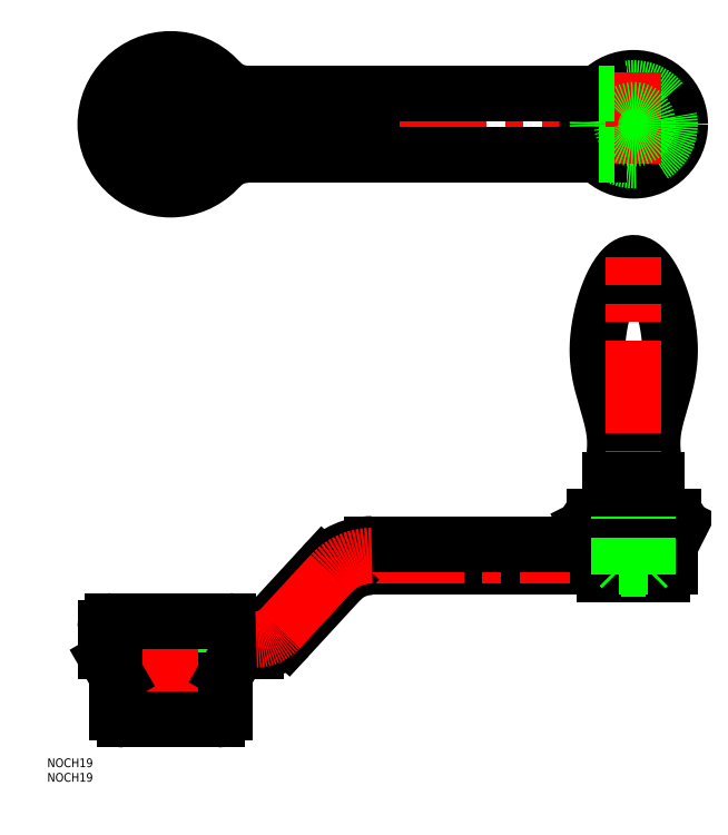
<metadata>
{"format":"dxf","ext":"dxf","renderer":"ezdxf+matplotlib","layout":"modelspace","background":"white","min_lineweight":24,"dpi":150}
</metadata>
<code>
0
SECTION
2
ENTITIES
0
TEXT
8
0
10
-42.5
20
-221.4
30
0
40
3
1
NOCH19
0
TEXT
8
0
10
-42.5
20
-226.4
30
0
40
3
1
NOCH19
0
POLYLINE
8
0
66
     1
10
0
20
0
30
0
70
     8
0
VERTEX
8
0
10
151.5
20
-122.3
30
0
70
    32
0
VERTEX
8
0
10
151.6
20
-121.7
30
0
70
    32
0
VERTEX
8
0
10
151.7
20
-121.2
30
0
70
    32
0
VERTEX
8
0
10
151.8
20
-120.6
30
0
70
    32
0
VERTEX
8
0
10
151.9
20
-120.1
30
0
70
    32
0
VERTEX
8
0
10
152
20
-119.5
30
0
70
    32
0
VERTEX
8
0
10
152.1
20
-119
30
0
70
    32
0
VERTEX
8
0
10
152.2
20
-118.4
30
0
70
    32
0
VERTEX
8
0
10
152.3
20
-117.9
30
0
70
    32
0
VERTEX
8
0
10
152.3
20
-117.3
30
0
70
    32
0
VERTEX
8
0
10
152.4
20
-116.8
30
0
70
    32
0
VERTEX
8
0
10
152.5
20
-116.2
30
0
70
    32
0
VERTEX
8
0
10
152.6
20
-115.7
30
0
70
    32
0
VERTEX
8
0
10
152.6
20
-115.2
30
0
70
    32
0
VERTEX
8
0
10
152.7
20
-114.6
30
0
70
    32
0
VERTEX
8
0
10
152.8
20
-114.1
30
0
70
    32
0
VERTEX
8
0
10
152.8
20
-113.5
30
0
70
    32
0
VERTEX
8
0
10
152.9
20
-113
30
0
70
    32
0
VERTEX
8
0
10
152.9
20
-112.5
30
0
70
    32
0
VERTEX
8
0
10
152.9
20
-112
30
0
70
    32
0
VERTEX
8
0
10
153
20
-111.4
30
0
70
    32
0
VERTEX
8
0
10
153
20
-110.9
30
0
70
    32
0
VERTEX
8
0
10
153
20
-110.4
30
0
70
    32
0
VERTEX
8
0
10
153
20
-109.9
30
0
70
    32
0
VERTEX
8
0
10
153
20
-109.3
30
0
70
    32
0
VERTEX
8
0
10
153
20
-108.8
30
0
70
    32
0
VERTEX
8
0
10
153
20
-108.3
30
0
70
    32
0
VERTEX
8
0
10
152.9
20
-107.8
30
0
70
    32
0
VERTEX
8
0
10
152.9
20
-107.3
30
0
70
    32
0
VERTEX
8
0
10
152.8
20
-106.8
30
0
70
    32
0
VERTEX
8
0
10
152.8
20
-106.3
30
0
70
    32
0
VERTEX
8
0
10
152.7
20
-105.8
30
0
70
    32
0
VERTEX
8
0
10
152.6
20
-105.3
30
0
70
    32
0
VERTEX
8
0
10
152.6
20
-104.8
30
0
70
    32
0
VERTEX
8
0
10
152.5
20
-104.3
30
0
70
    32
0
VERTEX
8
0
10
152.4
20
-103.8
30
0
70
    32
0
VERTEX
8
0
10
152.3
20
-103.3
30
0
70
    32
0
VERTEX
8
0
10
152.2
20
-102.8
30
0
70
    32
0
VERTEX
8
0
10
152.1
20
-102.3
30
0
70
    32
0
VERTEX
8
0
10
152
20
-101.8
30
0
70
    32
0
VERTEX
8
0
10
151.8
20
-101.3
30
0
70
    32
0
VERTEX
8
0
10
151.7
20
-100.8
30
0
70
    32
0
VERTEX
8
0
10
151.6
20
-100.3
30
0
70
    32
0
VERTEX
8
0
10
151.5
20
-99.8
30
0
70
    32
0
VERTEX
8
0
10
151.3
20
-99.31
30
0
70
    32
0
VERTEX
8
0
10
151.2
20
-98.82
30
0
70
    32
0
VERTEX
8
0
10
151.1
20
-98.32
30
0
70
    32
0
VERTEX
8
0
10
150.9
20
-97.82
30
0
70
    32
0
VERTEX
8
0
10
150.8
20
-97.33
30
0
70
    32
0
VERTEX
8
0
10
150.6
20
-96.83
30
0
70
    32
0
VERTEX
8
0
10
150.5
20
-96.33
30
0
70
    32
0
VERTEX
8
0
10
150.3
20
-95.83
30
0
70
    32
0
VERTEX
8
0
10
150.2
20
-95.33
30
0
70
    32
0
VERTEX
8
0
10
150
20
-94.82
30
0
70
    32
0
VERTEX
8
0
10
149.9
20
-94.32
30
0
70
    32
0
VERTEX
8
0
10
149.7
20
-93.81
30
0
70
    32
0
VERTEX
8
0
10
149.6
20
-93.3
30
0
70
    32
0
VERTEX
8
0
10
149.4
20
-92.78
30
0
70
    32
0
VERTEX
8
0
10
149.3
20
-92.27
30
0
70
    32
0
VERTEX
8
0
10
149.2
20
-91.75
30
0
70
    32
0
VERTEX
8
0
10
149
20
-91.23
30
0
70
    32
0
VERTEX
8
0
10
148.9
20
-90.71
30
0
70
    32
0
VERTEX
8
0
10
148.7
20
-90.18
30
0
70
    32
0
VERTEX
8
0
10
148.6
20
-89.65
30
0
70
    32
0
VERTEX
8
0
10
148.5
20
-89.12
30
0
70
    32
0
VERTEX
8
0
10
148.3
20
-88.58
30
0
70
    32
0
VERTEX
8
0
10
148.2
20
-88.04
30
0
70
    32
0
VERTEX
8
0
10
148.1
20
-87.49
30
0
70
    32
0
VERTEX
8
0
10
148
20
-86.94
30
0
70
    32
0
VERTEX
8
0
10
147.9
20
-86.39
30
0
70
    32
0
VERTEX
8
0
10
147.8
20
-85.83
30
0
70
    32
0
VERTEX
8
0
10
147.7
20
-85.27
30
0
70
    32
0
VERTEX
8
0
10
147.6
20
-84.7
30
0
70
    32
0
VERTEX
8
0
10
147.5
20
-84.13
30
0
70
    32
0
VERTEX
8
0
10
147.4
20
-83.55
30
0
70
    32
0
VERTEX
8
0
10
147.3
20
-82.97
30
0
70
    32
0
VERTEX
8
0
10
147.2
20
-82.38
30
0
70
    32
0
VERTEX
8
0
10
147.2
20
-81.79
30
0
70
    32
0
VERTEX
8
0
10
147.1
20
-81.19
30
0
70
    32
0
VERTEX
8
0
10
147.1
20
-80.59
30
0
70
    32
0
VERTEX
8
0
10
147
20
-79.97
30
0
70
    32
0
VERTEX
8
0
10
147
20
-79.36
30
0
70
    32
0
VERTEX
8
0
10
147
20
-78.73
30
0
70
    32
0
VERTEX
8
0
10
147
20
-78.1
30
0
70
    32
0
VERTEX
8
0
10
147
20
-77.47
30
0
70
    32
0
VERTEX
8
0
10
147
20
-76.82
30
0
70
    32
0
VERTEX
8
0
10
147
20
-76.17
30
0
70
    32
0
VERTEX
8
0
10
147
20
-75.52
30
0
70
    32
0
VERTEX
8
0
10
147.1
20
-74.85
30
0
70
    32
0
VERTEX
8
0
10
147.1
20
-74.19
30
0
70
    32
0
VERTEX
8
0
10
147.2
20
-73.51
30
0
70
    32
0
VERTEX
8
0
10
147.3
20
-72.84
30
0
70
    32
0
VERTEX
8
0
10
147.3
20
-72.16
30
0
70
    32
0
VERTEX
8
0
10
147.4
20
-71.48
30
0
70
    32
0
VERTEX
8
0
10
147.5
20
-70.8
30
0
70
    32
0
VERTEX
8
0
10
147.6
20
-70.11
30
0
70
    32
0
VERTEX
8
0
10
147.7
20
-69.43
30
0
70
    32
0
VERTEX
8
0
10
147.9
20
-68.74
30
0
70
    32
0
VERTEX
8
0
10
148
20
-68.06
30
0
70
    32
0
VERTEX
8
0
10
148.1
20
-67.38
30
0
70
    32
0
VERTEX
8
0
10
148.3
20
-66.69
30
0
70
    32
0
VERTEX
8
0
10
148.4
20
-66.02
30
0
70
    32
0
VERTEX
8
0
10
148.6
20
-65.34
30
0
70
    32
0
VERTEX
8
0
10
148.7
20
-64.67
30
0
70
    32
0
VERTEX
8
0
10
148.9
20
-64
30
0
70
    32
0
VERTEX
8
0
10
149.1
20
-63.34
30
0
70
    32
0
VERTEX
8
0
10
149.3
20
-62.68
30
0
70
    32
0
VERTEX
8
0
10
149.5
20
-62.03
30
0
70
    32
0
VERTEX
8
0
10
149.7
20
-61.38
30
0
70
    32
0
VERTEX
8
0
10
149.9
20
-60.74
30
0
70
    32
0
VERTEX
8
0
10
150.1
20
-60.11
30
0
70
    32
0
VERTEX
8
0
10
150.3
20
-59.49
30
0
70
    32
0
VERTEX
8
0
10
150.5
20
-58.88
30
0
70
    32
0
VERTEX
8
0
10
150.8
20
-58.27
30
0
70
    32
0
VERTEX
8
0
10
151
20
-57.68
30
0
70
    32
0
VERTEX
8
0
10
151.2
20
-57.1
30
0
70
    32
0
VERTEX
8
0
10
151.5
20
-56.53
30
0
70
    32
0
VERTEX
8
0
10
151.7
20
-55.97
30
0
70
    32
0
VERTEX
8
0
10
152
20
-55.43
30
0
70
    32
0
VERTEX
8
0
10
152.3
20
-54.89
30
0
70
    32
0
VERTEX
8
0
10
152.5
20
-54.38
30
0
70
    32
0
VERTEX
8
0
10
152.8
20
-53.87
30
0
70
    32
0
VERTEX
8
0
10
153.1
20
-53.38
30
0
70
    32
0
VERTEX
8
0
10
153.3
20
-52.91
30
0
70
    32
0
VERTEX
8
0
10
153.6
20
-52.45
30
0
70
    32
0
VERTEX
8
0
10
153.9
20
-52.02
30
0
70
    32
0
VERTEX
8
0
10
154.2
20
-51.59
30
0
70
    32
0
VERTEX
8
0
10
154.5
20
-51.19
30
0
70
    32
0
VERTEX
8
0
10
154.8
20
-50.81
30
0
70
    32
0
VERTEX
8
0
10
155
20
-50.44
30
0
70
    32
0
VERTEX
8
0
10
155.3
20
-50.1
30
0
70
    32
0
VERTEX
8
0
10
155.6
20
-49.77
30
0
70
    32
0
VERTEX
8
0
10
155.9
20
-49.47
30
0
70
    32
0
VERTEX
8
0
10
156.2
20
-49.19
30
0
70
    32
0
VERTEX
8
0
10
156.5
20
-48.93
30
0
70
    32
0
VERTEX
8
0
10
156.9
20
-48.69
30
0
70
    32
0
VERTEX
8
0
10
157.2
20
-48.48
30
0
70
    32
0
VERTEX
8
0
10
157.5
20
-48.29
30
0
70
    32
0
VERTEX
8
0
10
157.8
20
-48.13
30
0
70
    32
0
VERTEX
8
0
10
158.1
20
-48
30
0
70
    32
0
VERTEX
8
0
10
158.4
20
-47.88
30
0
70
    32
0
VERTEX
8
0
10
158.7
20
-47.8
30
0
70
    32
0
VERTEX
8
0
10
159
20
-47.74
30
0
70
    32
0
VERTEX
8
0
10
159.3
20
-47.72
30
0
70
    32
0
VERTEX
8
0
10
159.7
20
-47.72
30
0
70
    32
0
VERTEX
8
0
10
160
20
-47.74
30
0
70
    32
0
VERTEX
8
0
10
160.3
20
-47.8
30
0
70
    32
0
VERTEX
8
0
10
160.6
20
-47.88
30
0
70
    32
0
VERTEX
8
0
10
160.9
20
-48
30
0
70
    32
0
VERTEX
8
0
10
161.2
20
-48.13
30
0
70
    32
0
VERTEX
8
0
10
161.5
20
-48.29
30
0
70
    32
0
VERTEX
8
0
10
161.8
20
-48.48
30
0
70
    32
0
VERTEX
8
0
10
162.1
20
-48.69
30
0
70
    32
0
VERTEX
8
0
10
162.4
20
-48.93
30
0
70
    32
0
VERTEX
8
0
10
162.7
20
-49.19
30
0
70
    32
0
VERTEX
8
0
10
163.1
20
-49.47
30
0
70
    32
0
VERTEX
8
0
10
163.4
20
-49.77
30
0
70
    32
0
VERTEX
8
0
10
163.6
20
-50.1
30
0
70
    32
0
VERTEX
8
0
10
163.9
20
-50.44
30
0
70
    32
0
VERTEX
8
0
10
164.2
20
-50.81
30
0
70
    32
0
VERTEX
8
0
10
164.5
20
-51.19
30
0
70
    32
0
VERTEX
8
0
10
164.8
20
-51.59
30
0
70
    32
0
VERTEX
8
0
10
165.1
20
-52.02
30
0
70
    32
0
VERTEX
8
0
10
165.4
20
-52.45
30
0
70
    32
0
VERTEX
8
0
10
165.7
20
-52.91
30
0
70
    32
0
VERTEX
8
0
10
165.9
20
-53.38
30
0
70
    32
0
VERTEX
8
0
10
166.2
20
-53.87
30
0
70
    32
0
VERTEX
8
0
10
166.5
20
-54.38
30
0
70
    32
0
VERTEX
8
0
10
166.7
20
-54.89
30
0
70
    32
0
VERTEX
8
0
10
167
20
-55.43
30
0
70
    32
0
VERTEX
8
0
10
167.2
20
-55.97
30
0
70
    32
0
VERTEX
8
0
10
167.5
20
-56.53
30
0
70
    32
0
VERTEX
8
0
10
167.7
20
-57.1
30
0
70
    32
0
VERTEX
8
0
10
168
20
-57.68
30
0
70
    32
0
VERTEX
8
0
10
168.2
20
-58.27
30
0
70
    32
0
VERTEX
8
0
10
168.4
20
-58.88
30
0
70
    32
0
VERTEX
8
0
10
168.7
20
-59.49
30
0
70
    32
0
VERTEX
8
0
10
168.9
20
-60.11
30
0
70
    32
0
VERTEX
8
0
10
169.1
20
-60.74
30
0
70
    32
0
VERTEX
8
0
10
169.3
20
-61.38
30
0
70
    32
0
VERTEX
8
0
10
169.5
20
-62.03
30
0
70
    32
0
VERTEX
8
0
10
169.7
20
-62.68
30
0
70
    32
0
VERTEX
8
0
10
169.9
20
-63.34
30
0
70
    32
0
VERTEX
8
0
10
170.1
20
-64
30
0
70
    32
0
VERTEX
8
0
10
170.2
20
-64.67
30
0
70
    32
0
VERTEX
8
0
10
170.4
20
-65.34
30
0
70
    32
0
VERTEX
8
0
10
170.6
20
-66.02
30
0
70
    32
0
VERTEX
8
0
10
170.7
20
-66.69
30
0
70
    32
0
VERTEX
8
0
10
170.9
20
-67.38
30
0
70
    32
0
VERTEX
8
0
10
171
20
-68.06
30
0
70
    32
0
VERTEX
8
0
10
171.1
20
-68.74
30
0
70
    32
0
VERTEX
8
0
10
171.3
20
-69.43
30
0
70
    32
0
VERTEX
8
0
10
171.4
20
-70.11
30
0
70
    32
0
VERTEX
8
0
10
171.5
20
-70.8
30
0
70
    32
0
VERTEX
8
0
10
171.6
20
-71.48
30
0
70
    32
0
VERTEX
8
0
10
171.6
20
-72.16
30
0
70
    32
0
VERTEX
8
0
10
171.7
20
-72.84
30
0
70
    32
0
VERTEX
8
0
10
171.8
20
-73.51
30
0
70
    32
0
VERTEX
8
0
10
171.9
20
-74.19
30
0
70
    32
0
VERTEX
8
0
10
171.9
20
-74.85
30
0
70
    32
0
VERTEX
8
0
10
171.9
20
-75.52
30
0
70
    32
0
VERTEX
8
0
10
172
20
-76.17
30
0
70
    32
0
VERTEX
8
0
10
172
20
-76.82
30
0
70
    32
0
VERTEX
8
0
10
172
20
-77.47
30
0
70
    32
0
VERTEX
8
0
10
172
20
-78.1
30
0
70
    32
0
VERTEX
8
0
10
172
20
-78.73
30
0
70
    32
0
VERTEX
8
0
10
172
20
-79.36
30
0
70
    32
0
VERTEX
8
0
10
171.9
20
-79.97
30
0
70
    32
0
VERTEX
8
0
10
171.9
20
-80.59
30
0
70
    32
0
VERTEX
8
0
10
171.9
20
-81.19
30
0
70
    32
0
VERTEX
8
0
10
171.8
20
-81.79
30
0
70
    32
0
VERTEX
8
0
10
171.7
20
-82.38
30
0
70
    32
0
VERTEX
8
0
10
171.7
20
-82.97
30
0
70
    32
0
VERTEX
8
0
10
171.6
20
-83.55
30
0
70
    32
0
VERTEX
8
0
10
171.5
20
-84.13
30
0
70
    32
0
VERTEX
8
0
10
171.4
20
-84.7
30
0
70
    32
0
VERTEX
8
0
10
171.3
20
-85.27
30
0
70
    32
0
VERTEX
8
0
10
171.2
20
-85.83
30
0
70
    32
0
VERTEX
8
0
10
171.1
20
-86.39
30
0
70
    32
0
VERTEX
8
0
10
171
20
-86.94
30
0
70
    32
0
VERTEX
8
0
10
170.9
20
-87.49
30
0
70
    32
0
VERTEX
8
0
10
170.8
20
-88.04
30
0
70
    32
0
VERTEX
8
0
10
170.7
20
-88.58
30
0
70
    32
0
VERTEX
8
0
10
170.5
20
-89.12
30
0
70
    32
0
VERTEX
8
0
10
170.4
20
-89.65
30
0
70
    32
0
VERTEX
8
0
10
170.3
20
-90.18
30
0
70
    32
0
VERTEX
8
0
10
170.1
20
-90.71
30
0
70
    32
0
VERTEX
8
0
10
170
20
-91.23
30
0
70
    32
0
VERTEX
8
0
10
169.8
20
-91.75
30
0
70
    32
0
VERTEX
8
0
10
169.7
20
-92.27
30
0
70
    32
0
VERTEX
8
0
10
169.5
20
-92.78
30
0
70
    32
0
VERTEX
8
0
10
169.4
20
-93.3
30
0
70
    32
0
VERTEX
8
0
10
169.3
20
-93.81
30
0
70
    32
0
VERTEX
8
0
10
169.1
20
-94.32
30
0
70
    32
0
VERTEX
8
0
10
169
20
-94.82
30
0
70
    32
0
VERTEX
8
0
10
168.8
20
-95.33
30
0
70
    32
0
VERTEX
8
0
10
168.7
20
-95.83
30
0
70
    32
0
VERTEX
8
0
10
168.5
20
-96.33
30
0
70
    32
0
VERTEX
8
0
10
168.4
20
-96.83
30
0
70
    32
0
VERTEX
8
0
10
168.2
20
-97.33
30
0
70
    32
0
VERTEX
8
0
10
168.1
20
-97.82
30
0
70
    32
0
VERTEX
8
0
10
167.9
20
-98.32
30
0
70
    32
0
VERTEX
8
0
10
167.8
20
-98.82
30
0
70
    32
0
VERTEX
8
0
10
167.7
20
-99.31
30
0
70
    32
0
VERTEX
8
0
10
167.5
20
-99.8
30
0
70
    32
0
VERTEX
8
0
10
167.4
20
-100.3
30
0
70
    32
0
VERTEX
8
0
10
167.3
20
-100.8
30
0
70
    32
0
VERTEX
8
0
10
167.1
20
-101.3
30
0
70
    32
0
VERTEX
8
0
10
167
20
-101.8
30
0
70
    32
0
VERTEX
8
0
10
166.9
20
-102.3
30
0
70
    32
0
VERTEX
8
0
10
166.8
20
-102.8
30
0
70
    32
0
VERTEX
8
0
10
166.7
20
-103.3
30
0
70
    32
0
VERTEX
8
0
10
166.6
20
-103.8
30
0
70
    32
0
VERTEX
8
0
10
166.5
20
-104.3
30
0
70
    32
0
VERTEX
8
0
10
166.4
20
-104.8
30
0
70
    32
0
VERTEX
8
0
10
166.3
20
-105.3
30
0
70
    32
0
VERTEX
8
0
10
166.3
20
-105.8
30
0
70
    32
0
VERTEX
8
0
10
166.2
20
-106.3
30
0
70
    32
0
VERTEX
8
0
10
166.1
20
-106.8
30
0
70
    32
0
VERTEX
8
0
10
166.1
20
-107.3
30
0
70
    32
0
VERTEX
8
0
10
166.1
20
-107.8
30
0
70
    32
0
VERTEX
8
0
10
166
20
-108.3
30
0
70
    32
0
VERTEX
8
0
10
166
20
-108.8
30
0
70
    32
0
VERTEX
8
0
10
166
20
-109.3
30
0
70
    32
0
VERTEX
8
0
10
166
20
-109.9
30
0
70
    32
0
VERTEX
8
0
10
166
20
-110.4
30
0
70
    32
0
VERTEX
8
0
10
166
20
-110.9
30
0
70
    32
0
VERTEX
8
0
10
166
20
-111.4
30
0
70
    32
0
VERTEX
8
0
10
166
20
-112
30
0
70
    32
0
VERTEX
8
0
10
166.1
20
-112.5
30
0
70
    32
0
VERTEX
8
0
10
166.1
20
-113
30
0
70
    32
0
VERTEX
8
0
10
166.2
20
-113.5
30
0
70
    32
0
VERTEX
8
0
10
166.2
20
-114.1
30
0
70
    32
0
VERTEX
8
0
10
166.3
20
-114.6
30
0
70
    32
0
VERTEX
8
0
10
166.3
20
-115.2
30
0
70
    32
0
VERTEX
8
0
10
166.4
20
-115.7
30
0
70
    32
0
VERTEX
8
0
10
166.5
20
-116.2
30
0
70
    32
0
VERTEX
8
0
10
166.6
20
-116.8
30
0
70
    32
0
VERTEX
8
0
10
166.6
20
-117.3
30
0
70
    32
0
VERTEX
8
0
10
166.7
20
-117.9
30
0
70
    32
0
VERTEX
8
0
10
166.8
20
-118.4
30
0
70
    32
0
VERTEX
8
0
10
166.9
20
-119
30
0
70
    32
0
VERTEX
8
0
10
167
20
-119.5
30
0
70
    32
0
VERTEX
8
0
10
167.1
20
-120.1
30
0
70
    32
0
VERTEX
8
0
10
167.2
20
-120.6
30
0
70
    32
0
VERTEX
8
0
10
167.3
20
-121.2
30
0
70
    32
0
VERTEX
8
0
10
167.4
20
-121.7
30
0
70
    32
0
VERTEX
8
0
10
167.5
20
-122.3
30
0
70
    32
0
SEQEND
8
0
0
LINE
8
0
10
151.5
20
-122.3
30
0
11
167.5
21
-122.3
31
0
0
LINE
8
0
10
151.5
20
-135
30
0
11
167.5
21
-135
31
0
0
LINE
8
0
10
151.5
20
-125.2
30
0
11
167.5
21
-125.2
31
0
0
LINE
8
0
10
154.5
20
-127.2
30
0
11
164.5
21
-135
31
0
0
LINE
8
0
10
164.5
20
-127.2
30
0
11
154.5
21
-135
31
0
0
LINE
8
0
10
154.5
20
-127.2
30
0
11
164.5
21
-127.2
31
0
0
CIRCLE
8
0
10
159.5
20
0
30
0
40
12.5
0
LINE
8
CENTER
10
-24.5
20
0
30
0
11
177.5
21
0
31
0
0
CIRCLE
8
0
10
159.5
20
0
30
0
40
16
0
LINE
8
0
10
146
20
-135
30
0
11
173
21
-135
31
0
0
LINE
8
0
10
149.5
20
-155
30
0
11
169.5
21
-155
31
0
0
CIRCLE
8
0
10
159.5
20
0
30
0
40
12.5
0
LINE
8
CENTER
10
159.5
20
-157
30
0
11
159.5
21
-45.72
31
0
0
LINE
8
0
10
29.45
20
-181.5
30
0
11
26.3
21
-181.5
31
0
0
LINE
8
CENTER
10
29.45
20
-177.5
30
0
11
20.5
21
-177.5
31
0
0
LINE
8
0
10
29.42
20
-173.5
30
0
11
22.5
21
-173.5
31
0
0
LINE
8
0
10
13.44
20
-171
30
0
11
13.44
21
-205
31
0
0
LINE
8
0
10
18.5
20
-191.6
30
0
11
18.5
21
-202.5
31
0
0
LINE
8
0
10
-13.44
20
-171
30
0
11
-13.44
21
-205
31
0
0
LINE
8
0
10
-18.5
20
-190
30
0
11
-18.5
21
-202.5
31
0
0
LINE
8
CENTER
10
4.549e-13
20
-169
30
0
11
4.544e-13
21
-207
31
0
0
LINE
8
0
10
-16
20
-205
30
0
11
4.547e-13
21
-205
31
0
0
ARC
8
0
10
-16
20
-202.5
30
0
40
2.5
50
180
51
270
0
LINE
8
0
10
16
20
-205
30
0
11
4.547e-13
21
-205
31
0
0
ARC
8
0
10
16
20
-202.5
30
0
40
2.5
50
270
51
0
0
LINE
8
0
10
-20
20
-171
30
0
11
4.547e-13
21
-171
31
0
0
LINE
8
0
10
-22.5
20
-173.5
30
0
11
-22.5
21
-181.5
31
0
0
LINE
8
0
10
-21.7
20
-184.5
30
0
11
-18.5
21
-190
31
0
0
ARC
8
0
10
-16.5
20
-181.5
30
0
40
6
50
180
51
210
0
ARC
8
0
10
-24.5
20
-191.6
30
0
40
6
50
0
51
30
0
ARC
8
0
10
-20
20
-173.5
30
0
40
2.5
50
90
51
180
0
LINE
8
0
10
22.5
20
-173.5
30
0
11
22.5
21
-181.5
31
0
0
LINE
8
0
10
21.97
20
-184
30
0
11
19.3
21
-188.6
31
0
0
ARC
8
0
10
24.5
20
-191.6
30
0
40
6
50
150
51
180
0
ARC
8
0
10
26.3
20
-186.5
30
0
40
5
50
90
51
150
0
ARC
8
0
10
16.5
20
-181.5
30
0
40
6
50
330
51
0
0
LINE
8
0
10
20
20
-171
30
0
11
4.547e-13
21
-171
31
0
0
ARC
8
0
10
20
20
-173.5
30
0
40
2.5
50
0
51
90
0
LINE
8
0
10
69.32
20
-152.5
30
0
11
147
21
-152.5
31
0
0
LINE
8
CENTER
10
69.32
20
-148.5
30
0
11
149
21
-148.5
31
0
0
LINE
8
0
10
69.32
20
-144.5
30
0
11
146.7
21
-144.5
31
0
0
ARC
8
0
10
69.32
20
-167.5
30
0
40
15
50
90
51
137.3
0
LINE
8
0
10
40.48
20
-176.7
30
0
11
58.28
21
-157.4
31
0
0
ARC
8
0
10
29.45
20
-166.5
30
0
40
15
50
270
51
317.3
0
ARC
8
0
10
149.5
20
-152.5
30
0
40
2.5
50
180
51
270
0
LINE
8
0
10
151.5
20
-122.3
30
0
11
151.5
21
-135
31
0
0
LINE
8
0
10
154.5
20
-135
30
0
11
154.5
21
-127.2
31
0
0
ARC
8
0
10
146
20
-137.5
30
0
40
2.5
50
90
51
200.3
0
LINE
8
0
10
147
20
-145
30
0
11
143.6
21
-138.4
31
0
0
LINE
8
0
10
147
20
-145
30
0
11
147
21
-152.5
31
0
0
LINE
8
0
10
26.64
20
10.59
30
0
11
147.5
21
10.59
31
0
0
LINE
8
0
10
26.64
20
-10.59
30
0
11
147.5
21
-10.59
31
0
0
LINE
8
CENTER
10
0
20
24.5
30
0
11
0
21
-24.5
31
0
0
CIRCLE
8
0
10
4.547e-13
20
0
30
0
40
18.5
0
ARC
8
0
10
26.64
20
-23.82
30
0
40
13.24
50
90
51
138.2
0
ARC
8
0
10
26.64
20
23.82
30
0
40
13.24
50
221.8
51
270
0
LINE
8
CENTER
10
159.5
20
18
30
0
11
159.5
21
-18
31
0
0
LINE
8
0
10
147.5
20
-10.59
30
0
11
152.9
21
-10.59
31
0
0
LINE
8
0
10
147.5
20
10.59
30
0
11
152.9
21
10.59
31
0
0
ARC
8
0
10
169.5
20
-152.5
30
0
40
2.5
50
270
51
0
0
LINE
8
0
10
167.5
20
-122.3
30
0
11
167.5
21
-135
31
0
0
LINE
8
0
10
164.5
20
-135
30
0
11
164.5
21
-127.2
31
0
0
LINE
8
0
10
172
20
-145
30
0
11
175.3
21
-138.4
31
0
0
LINE
8
0
10
172
20
-145
30
0
11
172
21
-152.5
31
0
0
ARC
8
0
10
173
20
-137.5
30
0
40
2.5
50
339.7
51
90
0
LINE
8
0
10
4.552e-13
20
-13.44
30
0
11
13.44
21
-3.6e-15
31
0
0
LINE
8
0
10
13.44
20
-3.6e-15
30
0
11
4.53e-13
21
13.44
31
0
0
LINE
8
0
10
4.53e-13
20
13.44
30
0
11
-13.44
21
-1.8e-15
31
0
0
LINE
8
0
10
-13.44
20
-1.8e-15
30
0
11
4.552e-13
21
-13.44
31
0
0
ARC
8
0
10
29.45
20
-166.5
30
0
40
7
50
270
51
317.3
0
LINE
8
0
10
34.6
20
-171.3
30
0
11
52.4
21
-151.9
31
0
0
ARC
8
0
10
69.32
20
-167.5
30
0
40
23
50
90
51
137.3
0
ARC
8
CENTER
10
29.45
20
-166.5
30
0
40
11
50
270
51
317.3
0
LINE
8
CENTER
10
37.54
20
-174
30
0
11
55.34
21
-154.6
31
0
0
ARC
8
CENTER
10
69.32
20
-167.5
30
0
40
19
50
90
51
137.3
0
LINE
8
0
10
69.32
20
-9.588
30
0
11
69.32
21
9.588
31
0
0
LINE
8
0
10
29.45
20
-9.588
30
0
11
29.45
21
9.588
31
0
0
LINE
8
0
10
34.6
20
-9.588
30
0
11
34.6
21
9.588
31
0
0
LINE
8
0
10
52.4
20
-9.588
30
0
11
52.4
21
9.588
31
0
0
CIRCLE
8
0
10
0
20
-3.6e-15
30
0
40
22.5
0
CIRCLE
8
0
10
159.5
20
1.259e-13
30
0
40
4.188
0
CIRCLE
8
0
10
159.5
20
1.259e-13
30
0
40
5
0
LINE
8
0
10
163.7
20
-155
30
0
11
163.7
21
-135
31
0
0
LINE
8
0
10
164.5
20
-155
30
0
11
164.5
21
-135
31
0
0
LINE
8
0
10
154.5
20
-152.2
30
0
11
164.5
21
-152.2
31
0
0
LINE
8
0
10
155.3
20
-153
30
0
11
163.7
21
-153
31
0
0
LINE
8
0
10
163.7
20
-153
30
0
11
164.5
21
-152.2
31
0
0
LINE
8
0
10
154.5
20
-155
30
0
11
154.5
21
-135
31
0
0
LINE
8
0
10
155.3
20
-155
30
0
11
155.3
21
-135
31
0
0
LINE
8
0
10
155.3
20
-153
30
0
11
154.5
21
-152.2
31
0
0
ENDSEC
0
EOF

</code>
